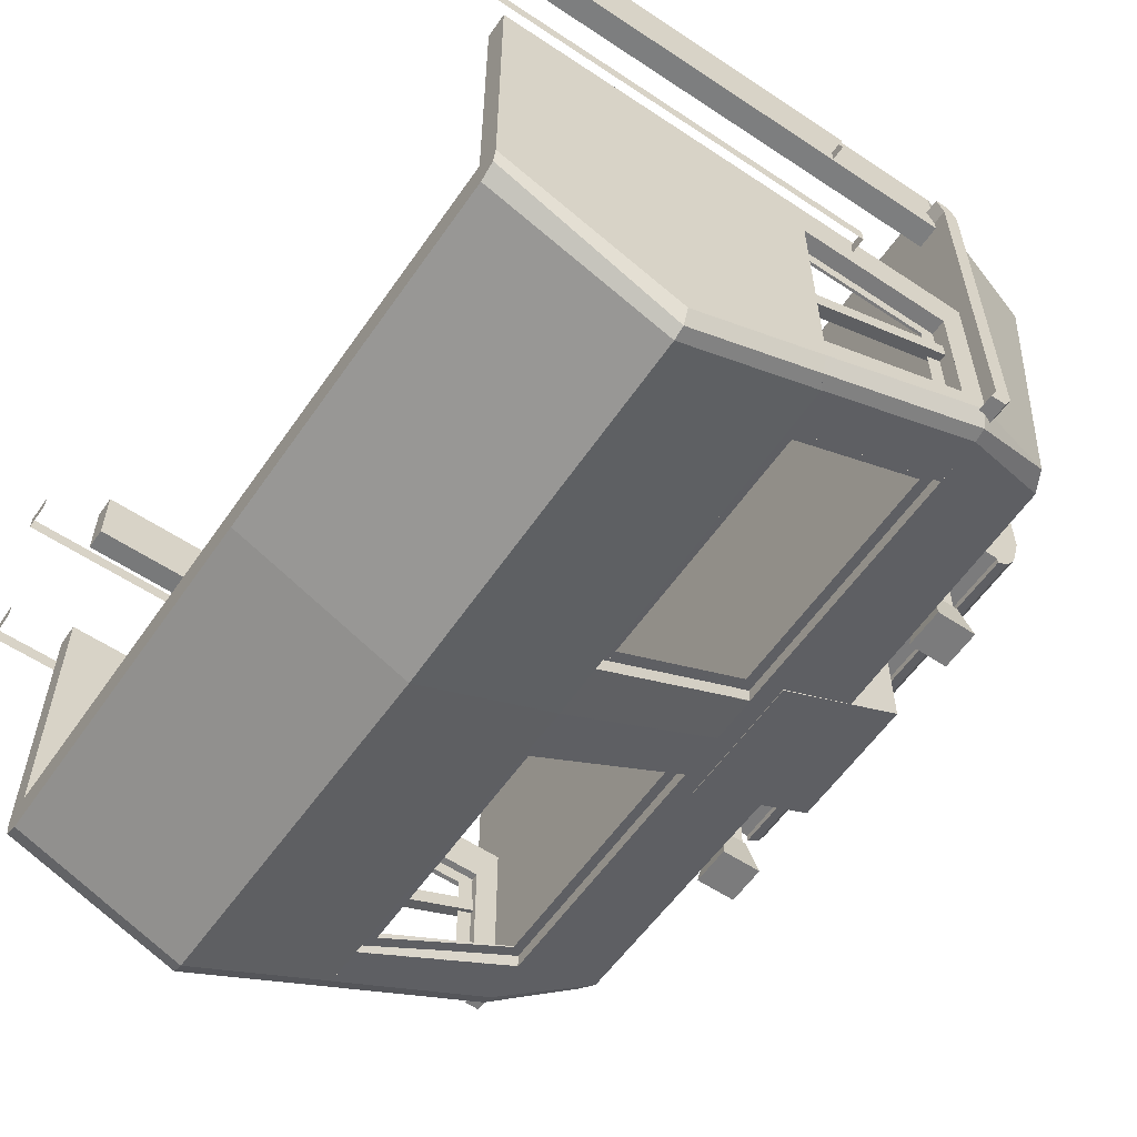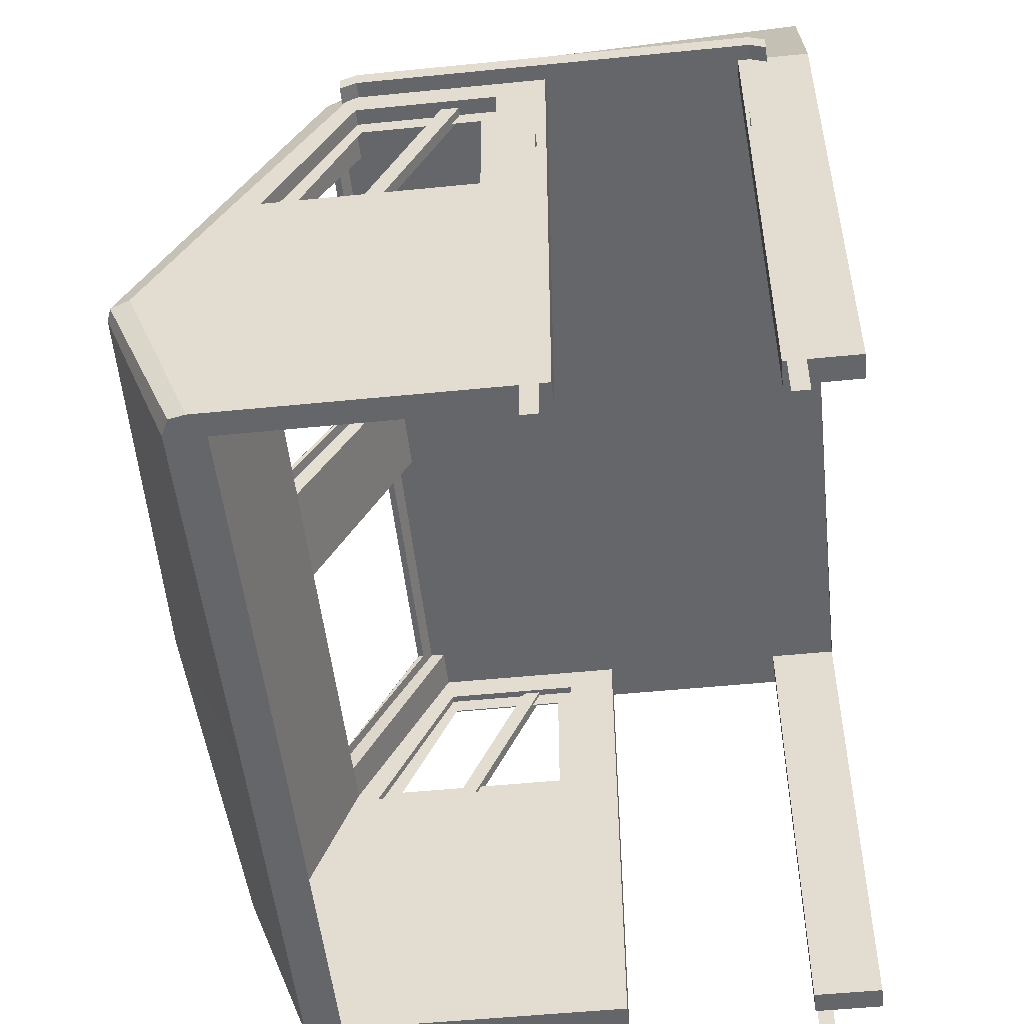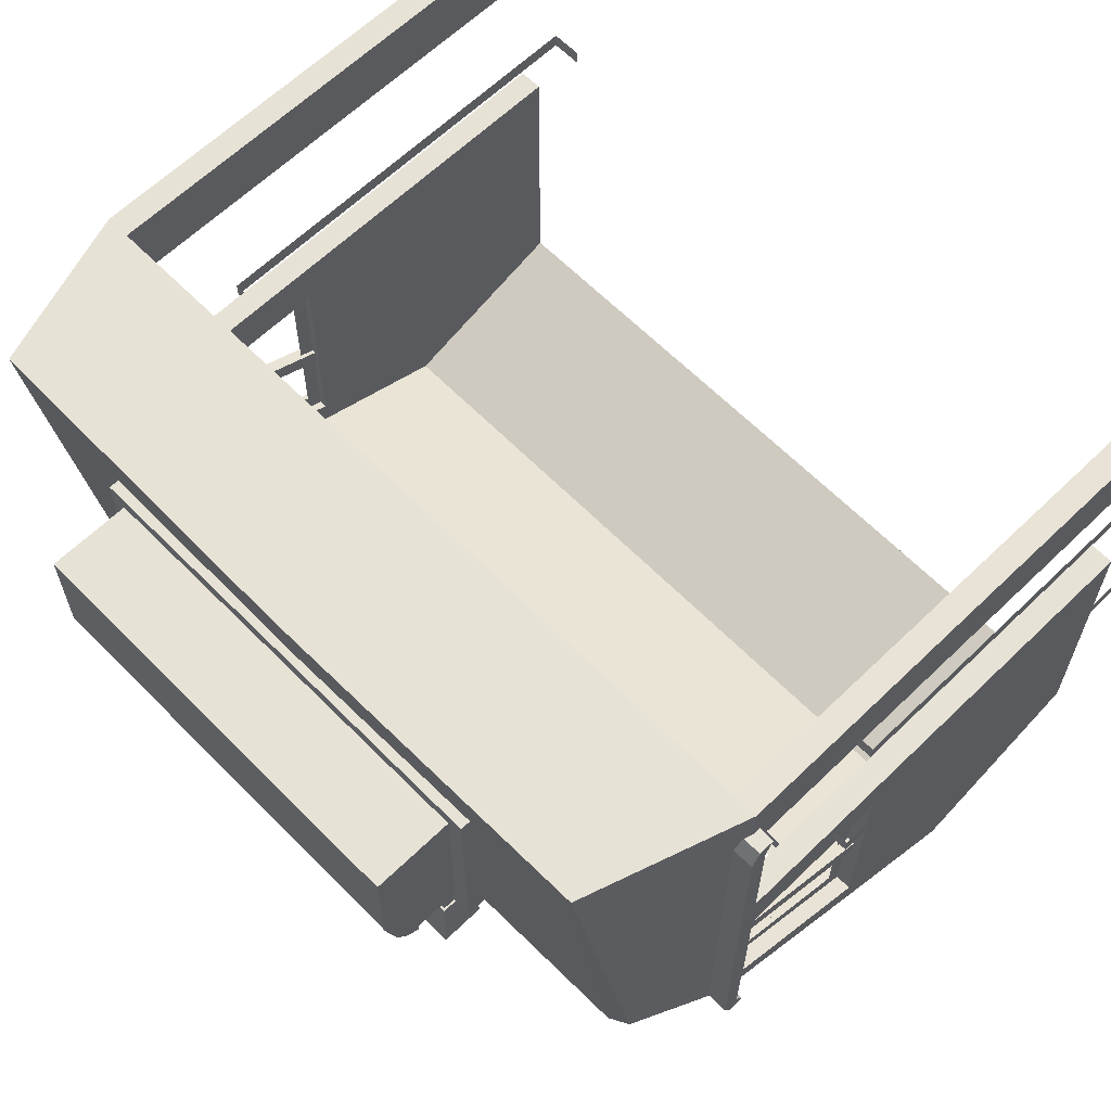
<metadata>
{"format":"obj","ext":"obj","renderer":"f3d","projection":"perspective","resolution":1024,"background":"white","views":[{"elev":-58.5,"azim":55.5,"up":"+Z"},{"elev":-51.8,"azim":-83.8,"up":"+Y"},{"elev":62.9,"azim":-134.4,"up":"+Z"}]}
</metadata>
<code>
o cube_selection
v 1.985 2 1.388
v 0.2403 1.361 1.081
v -0.3125 2.797 2.281
v -0.3125 2.938 2.938
v -0.3125 2.938 2.516
v 1.375 2.438 3
v 1.375 2.625 3
v -0.375 2.625 3
v -0.375 2.438 3
v -0.375 2.438 2.188
v -0.375 2.625 2.188
v 1.375 2.625 2.188
v 1.375 2.438 2.188
v 1.312 2.625 2.281
v 1.312 2.797 2.281
v 1.313 2.938 2.937
v 1.313 2.625 2.937
v 1.312 2.797 2.25
v 1.312 2.853 2.29
v 1.313 2.922 2.453
v 1.313 2.938 2.516
v 1.312 2.893 2.355
v -0.3125 2.625 2.281
v -0.3125 2.797 2.281
v -0.3125 2.893 2.355
v -0.3125 2.922 2.453
v -0.3125 2.938 2.938
v -0.3125 2.938 2.516
v -0.3125 2.625 2.938
v -0.3125 2.853 2.29
v -0.3125 2.797 2.25
v 1.313 2.938 2.937
v 1.312 2.797 2.281
v 1.313 2.938 2.516
v -1.063 1.276 1.102
v -1.063 1.276 1.21
v -1.063 2 1.579
v -1.063 2 1.502
v -0.9844 1.306 1.018
v -0.9846 2 1.388
v -0.7965 2 1.388
v -0.8121 1.306 1.013
v -1.035 2 1.406
v -1.034 1.275 1.021
v 0.5008 2 1.385
v 0.5008 1.306 0.9715
v 0.2823 1.306 0.9785
v 0.3027 2 1.385
v 0.3004 2.002 1.451
v -0.8089 2.002 1.451
v -0.8089 1.948 1.42
v 0.3004 1.948 1.42
v -0.8089 2.002 1.451
v 0.3004 2.002 1.451
v 0.3004 1.948 1.42
v -0.8089 1.948 1.42
v -0.7503 1.947 1.42
v -0.7972 1.948 1.42
v -0.809 1.361 1.081
v -0.7622 1.36 1.081
v -0.7972 1.948 1.42
v -0.7503 1.947 1.42
v -0.7622 1.36 1.081
v -0.809 1.361 1.081
v 0.299 1.948 1.42
v 0.2522 1.949 1.42
v 0.2403 1.361 1.081
v 0.2872 1.361 1.081
v 0.2522 1.949 1.42
v 0.299 1.948 1.42
v 0.2872 1.361 1.081
v 0.2964 1.361 1.081
v -0.8129 1.361 1.081
v -0.8129 1.306 1.05
v 0.2964 1.306 1.05
v -0.8129 1.361 1.081
v 0.2964 1.361 1.081
v 0.2964 1.306 1.05
v -0.8129 1.306 1.05
v -0.9846 2.012 1.972
v -1.031 2.012 1.972
v -1.031 1.049 1.523
v -0.9846 1.049 1.523
v -1.031 2.039 1.915
v -0.9846 2.039 1.915
v -0.9846 1.076 1.466
v -1.031 1.076 1.466
v -0.969 2 2.066
v -0.969 1.901 2.066
v -0.969 1.901 1.527
v -0.969 2 1.579
v -0.969 2 2.254
v -1.063 2 2.254
v -1.063 0 2.254
v -0.969 0 2.254
v -1.063 0 2.066
v -1.063 2 2.066
v -0.969 0 2.066
v -0.969 1.276 2.066
v -1.063 1.276 2.066
v -1.063 0.7133 2.066
v -0.969 0.7133 2.066
v -0.969 1.276 1.21
v -0.9687 0.7133 0.8909
v -0.8608 2.408 1.614
v 0.5 2.424 1.615
v 0.5 2 1.388
v -0.7973 2 1.388
v 0.5 2.627 3.254
v -0.8631 2.612 3.254
v -1.05 0 1.004
v -0.969 0 1.122
v -0.969 2 1.506
v -0.969 1.308 1.125
v -0.8036 1.308 1.124
v -0.7975 2 1.506
v 0.5 1.307 1.123
v 0.5 2 1.506
v 0.3023 2 1.506
v 0.2904 1.307 1.122
v 0.3018 2 1.388
v -0.8129 1.306 1.013
v -0.9846 2 1.388
v -0.969 2 3.254
v -1.064 2 3.255
v -1.064 -6.25e-07 3.255
v -0.969 -6.25e-07 3.254
v -1.064 0 2.99
v -1.064 2 2.99
v -0.969 2 2.988
v -0.969 0 2.988
v -1.063 1.901 1.527
v -1.063 1.901 2.066
v -1.063 1.276 1.21
v 0.5 2 1.62
v 0.5 0.7133 0.8909
v 0.5 0 1.125
v 0.5 2 3.254
v -0.9835 1.306 1.018
v 0.5 0.7135 0.6588
v -0.9844 0.7133 0.7034
v -0.9844 0 0.9728
v 0.5 0 0.9759
v -1.063 1.901 1.458
v -1.063 2 2.066
v -1.063 2 1.51
v -1.063 1.276 1.102
v -1.063 0.7133 0.7971
v -1.063 2 1.502
v -1.064 2 3.255
v -0.8631 2.612 3.254
v -0.939 2.377 1.645
v -1.063 0 2.066
v -1.063 0 1.067
v -1.034 0.7133 0.7221
v -1.035 2 1.406
v -1.034 1.275 1.021
v -1.031 1.969 3.097
v -1.031 2.031 3.097
v -1.125 2.031 3.097
v -1.125 1.969 3.097
v -1.125 2.031 1.472
v -1.031 2.031 1.472
v -1.031 1.969 1.472
v -1.125 1.969 1.472
v -1.125 2.062 3.035
v -1.031 2.062 3.035
v -1.031 2.062 1.535
v -1.125 2.062 1.535
v -1.031 2 1.535
v -1.031 2 3.035
v -1.125 2 3.035
v -1.125 2 1.535
v -1 1.901 2.066
v -1 1.901 2.066
v -1 1.838 2.066
v -1 1.838 2.066
v -1 1.901 1.441
v -1 1.901 1.441
v -1 1.838 1.441
v -1 1.838 1.441
v -1 1.967 1.535
v -1 1.967 1.535
v -1 1.94 1.592
v -1 1.94 1.592
v -1 1.287 1.218
v -1 1.287 1.218
v -1 1.261 1.275
v -1 1.261 1.275
v -1 1.838 2.066
v -1 1.838 2.066
v -1 1.338 2.066
v -1 1.338 2.066
v -1 1.838 2.004
v -1 1.838 2.004
v -1 1.338 2.004
v -1 1.338 2.004
v -1 1.338 2.066
v -1 1.338 2.066
v -1 1.276 2.066
v -1 1.276 2.066
v -1 1.338 1.191
v -1 1.338 1.191
v -1 1.276 1.191
v -1 1.276 1.191
v 0.5 0 0.9759
v -0.9844 0 0.9728
v -1.125 1.5 3
v -1 1.5 3
v -1.125 1.5 3
v -1 1.5 3
v -1.125 1.5 3.063
v -1 1.5 3.062
v -1.125 1.5 3
v -1.125 1.5 3
v -1.125 -0.25 3
v -1.125 -0.25 3
v -1.125 -0.25 3.063
v -1.125 -0.25 3
v -1 -0.25 3
v -1.125 -0.25 3
v -1 -0.25 3
v -1 -0.25 3.062
v -1.125 1.5 2.156
v -1 1.5 2.156
v -1.125 1.5 2.156
v -1 1.5 2.156
v -1.125 1.5 2.219
v -1 1.5 2.219
v -1.125 1.5 2.156
v -1.125 1.5 2.156
v -1.125 -0.25 2.156
v -1.125 -0.25 2.156
v -1.125 -0.25 2.219
v -1.125 -0.25 2.156
v -1 -0.25 2.156
v -1.125 -0.25 2.156
v -1 -0.25 2.156
v -1 -0.25 2.219
v 2.063 2 1.579
v 2.063 1.276 1.21
v 2.063 1.276 1.102
v 2.063 2 1.502
v 1.796 2 1.388
v 1.984 1.306 1.018
v 1.812 1.306 1.013
v 2.035 2 1.406
v 2.034 1.275 1.021
v 0.7177 1.306 0.9785
v 0.4992 1.306 0.9715
v 0.4992 2 1.385
v 0.6973 2 1.385
v 1.809 1.948 1.42
v 1.809 2.002 1.451
v 0.6996 2.002 1.451
v 0.6996 1.948 1.42
v 0.6996 1.948 1.42
v 0.6996 2.002 1.451
v 1.809 2.002 1.451
v 1.809 1.948 1.42
v 1.809 1.361 1.081
v 1.797 1.948 1.42
v 1.75 1.947 1.42
v 1.762 1.36 1.081
v 1.762 1.36 1.081
v 1.75 1.947 1.42
v 1.797 1.948 1.42
v 1.809 1.361 1.081
v 0.7597 1.361 1.081
v 0.7478 1.949 1.42
v 0.701 1.948 1.42
v 0.7128 1.361 1.081
v 0.7128 1.361 1.081
v 0.701 1.948 1.42
v 0.7478 1.949 1.42
v 0.7597 1.361 1.081
v 1.813 1.306 1.05
v 1.813 1.361 1.081
v 0.7036 1.361 1.081
v 0.7036 1.306 1.05
v 0.7036 1.306 1.05
v 0.7036 1.361 1.081
v 1.813 1.361 1.081
v 1.813 1.306 1.05
v 2.031 1.049 1.523
v 2.031 2.012 1.972
v 1.985 2.012 1.972
v 1.985 1.049 1.523
v 1.985 1.076 1.466
v 1.985 2.039 1.915
v 2.031 2.039 1.915
v 2.031 1.076 1.466
v 1.969 1.901 1.527
v 1.969 1.901 2.066
v 1.969 2 2.066
v 1.969 2 1.579
v 2.063 0 2.254
v 2.063 2 2.254
v 1.969 2 2.254
v 1.969 0 2.254
v 2.063 2 2.066
v 2.063 0 2.066
v 1.969 0 2.066
v 2.063 0.7133 2.066
v 2.063 1.276 2.066
v 1.969 1.276 2.066
v 1.969 0.7133 2.066
v 1.969 1.276 1.21
v 1.969 0.7133 0.8909
v 0.5 2 1.388
v 0.5 2.424 1.615
v 1.861 2.408 1.614
v 1.797 2 1.388
v 0.5 2.627 3.254
v 1.863 2.612 3.254
v 2.05 0 1.004
v 1.969 0 1.122
v 1.804 1.308 1.124
v 1.969 1.308 1.125
v 1.969 2 1.506
v 1.798 2 1.506
v 0.6977 2 1.506
v 0.5 2 1.506
v 0.5 1.307 1.123
v 0.7096 1.307 1.122
v 0.6982 2 1.388
v 1.813 1.306 1.013
v 1.985 2 1.388
v 2.064 -6.25e-07 3.255
v 2.064 2 3.255
v 1.969 2 3.254
v 1.969 -6.25e-07 3.254
v 1.969 2 2.988
v 2.064 2 2.99
v 2.064 0 2.99
v 1.969 0 2.988
v 2.063 1.901 1.527
v 2.063 1.901 2.066
v 2.063 1.276 1.21
v 0.5 2 1.62
v 0.5 0.7133 0.8909
v 0.5 0 1.125
v 0.5 2 3.254
v 0.5 0.7135 0.6588
v 1.984 1.306 1.018
v 1.984 0.7133 0.7034
v 1.984 0 0.9728
v 0.5 0 0.9759
v 2.063 2 2.066
v 2.063 1.901 1.458
v 2.063 2 1.51
v 2.063 1.276 1.102
v 2.063 0.7133 0.7971
v 1.863 2.612 3.254
v 2.064 2 3.255
v 2.063 2 1.502
v 1.939 2.377 1.645
v 2.063 0 2.066
v 2.063 0 1.067
v 2.034 0.7133 0.7221
v 2.035 2 1.406
v 2.034 1.275 1.021
v 2.125 2.031 3.097
v 2.031 2.031 3.097
v 2.031 1.969 3.097
v 2.125 1.969 3.097
v 2.031 1.969 1.472
v 2.031 2.031 1.472
v 2.125 2.031 1.472
v 2.125 1.969 1.472
v 2.031 2.062 1.535
v 2.031 2.062 3.035
v 2.125 2.062 3.035
v 2.125 2.062 1.535
v 2.125 2 3.035
v 2.031 2 3.035
v 2.031 2 1.535
v 2.125 2 1.535
v 2 1.901 2.066
v 2 1.901 2.066
v 2 1.838 2.066
v 2 1.838 2.066
v 2 1.901 1.441
v 2 1.901 1.441
v 2 1.838 1.441
v 2 1.838 1.441
v 2 1.967 1.535
v 2 1.967 1.535
v 2 1.94 1.592
v 2 1.94 1.592
v 2 1.287 1.218
v 2 1.287 1.218
v 2 1.261 1.275
v 2 1.261 1.275
v 2 1.838 2.066
v 2 1.838 2.066
v 2 1.338 2.066
v 2 1.338 2.066
v 2 1.838 2.004
v 2 1.838 2.004
v 2 1.338 2.004
v 2 1.338 2.004
v 2 1.338 2.066
v 2 1.338 2.066
v 2 1.276 2.066
v 2 1.276 2.066
v 2 1.338 1.191
v 2 1.338 1.191
v 2 1.276 1.191
v 2 1.276 1.191
v 0.5 0 0.9759
v 1.984 0 0.9728
v 2 1.5 3
v 2.125 1.5 3
v 2.125 1.5 3
v 2 1.5 3
v 2 1.5 3.062
v 2.125 1.5 3.062
v 2.125 1.5 3
v 2.125 1.5 3
v 2.125 -0.25 3
v 2.125 -0.25 3
v 2.125 -0.25 3.062
v 2 -0.25 3
v 2.125 -0.25 3
v 2.125 -0.25 3
v 2 -0.25 3
v 2 -0.25 3.062
v 2 1.5 2.156
v 2.125 1.5 2.156
v 2.125 1.5 2.156
v 2 1.5 2.156
v 2 1.5 2.219
v 2.125 1.5 2.219
v 2.125 1.5 2.156
v 2.125 1.5 2.156
v 2.125 -0.25 2.156
v 2.125 -0.25 2.156
v 2.125 -0.25 2.219
v 2 -0.25 2.156
v 2.125 -0.25 2.156
v 2.125 -0.25 2.156
v 2 -0.25 2.156
v 2 -0.25 2.219
v 0.7781 2.094 2.234
v 0.7781 2.094 1.434
v 0.7812 2.653 1.74
v 0.7813 2.653 2.171
v 0.2188 2.653 1.74
v 0.2219 2.094 1.434
v 0.2219 2.094 2.234
v 0.2188 2.653 2.171
v -0.1289 2.375 2.035
v -0.1289 2.531 2.035
v -0.1992 2.531 2.035
v -0.1992 2.375 2.035
v -0.1992 2.375 1.941
v -0.1992 2.531 1.941
v -0.1289 2.531 1.941
v -0.1289 2.375 1.941
v -0.25 2.469 1.683
v -0.25 2.641 1.683
v -0.07812 2.641 1.683
v -0.07812 2.469 1.683
v -0.2188 2.609 1.871
v -0.1094 2.609 1.871
v -0.1094 2.5 1.871
v -0.2188 2.5 1.871
v -0.1172 2.508 2.058
v -0.1172 2.602 2.058
v -0.2109 2.602 2.058
v -0.2109 2.508 2.058
v -0.2109 2.508 1.871
v -0.2109 2.602 1.871
v -0.1172 2.602 1.871
v -0.1172 2.508 1.871
v -0.1094 2.5 1.871
v -0.1094 2.609 1.871
v -0.2188 2.609 1.871
v -0.2188 2.5 1.871
v 1.199 2.531 2.035
v 1.129 2.531 2.035
v 1.129 2.375 2.035
v 1.199 2.375 2.035
v 1.129 2.531 1.941
v 1.199 2.531 1.941
v 1.199 2.375 1.941
v 1.129 2.375 1.941
v 1.078 2.641 1.683
v 1.25 2.641 1.683
v 1.25 2.469 1.683
v 1.078 2.469 1.683
v 1.109 2.609 1.871
v 1.219 2.609 1.871
v 1.219 2.5 1.871
v 1.109 2.5 1.871
v 1.211 2.602 2.058
v 1.117 2.602 2.058
v 1.117 2.508 2.058
v 1.211 2.508 2.058
v 1.117 2.602 1.871
v 1.211 2.602 1.871
v 1.211 2.508 1.871
v 1.117 2.508 1.871
v 1.219 2.609 1.871
v 1.109 2.609 1.871
v 1.109 2.5 1.871
v 1.219 2.5 1.871
f 3 4 5
f 6 7 8 9
f 10 11 12 13
f 8 7 12 11
f 9 8 11 10
f 13 12 7 6
f 14 15 16 17
f 15 18 19
f 20 21 15
f 22 20 15 19
f 23 24 15 14
f 25 26 20 22
f 27 16 21 28
f 17 16 27 29
f 21 20 26 28
f 22 19 30 25
f 31 30 19 18
f 24 31 18 15
f 27 24 23 29
f 31 24 30
f 28 26 24
f 24 26 25 30
f 32 33 34
f 35 36 37 38
f 39 40 41 42
f 43 40 39 44
f 45 46 47 48
f 49 50 51 52
f 53 54 55 56
f 53 50 49 54
f 55 52 51 56
f 54 49 52 55
f 50 53 56 51
f 57 58 59 60
f 61 62 63 64
f 61 58 57 62
f 63 60 59 64
f 62 57 60 63
f 58 61 64 59
f 65 66 67 68
f 69 70 71 2
f 69 66 65 70
f 71 68 67 2
f 70 65 68 71
f 66 69 2 67
f 72 73 74 75
f 76 77 78 79
f 76 73 72 77
f 78 75 74 79
f 77 72 75 78
f 73 76 79 74
f 80 81 82 83
f 84 85 86 87
f 85 80 83 86
f 81 84 87 82
f 88 89 90 91
f 92 93 94 95
f 96 97 88 98
f 95 94 96 98
f 94 93 97 96
f 88 92 95 98
f 99 100 101 102
f 103 99 102 104
f 105 106 107 108
f 109 106 105 110
f 98 96 111 112
f 104 102 98 112
f 113 114 115 116
f 117 118 119 120
f 119 116 108 121
f 121 47 120 119
f 115 122 108 116
f 120 47 122 115
f 105 108 123
f 124 125 126 127
f 128 129 130 131
f 127 126 128 131
f 126 125 129 128
f 130 124 127 131
f 132 90 89 133
f 134 100 99 103
f 129 93 92 130
f 118 135 91 113
f 91 103 114 113
f 136 104 112 137
f 138 124 91 135
f 139 46 140 141
f 142 112 111
f 112 142 143 137
f 114 104 136 117
f 114 103 104
f 138 109 110 125
f 144 133 145 146
f 101 100 147 148
f 149 150 151 152
f 153 101 148 154
f 111 154 148 155
f 152 156 149
f 157 155 148 147
f 157 147 149 156
f 151 152 110
f 123 156 152 105
f 157 139 141 155
f 142 111 155 141
f 105 152 110
f 158 159 160 161
f 162 163 164 165
f 166 167 168 169
f 170 171 172 173
f 172 166 169 173
f 168 163 162 169
f 169 162 165 173
f 173 165 164 170
f 166 160 159 167
f 171 158 161 172
f 172 161 160 166
f 174 175 176 177
f 178 179 180 181
f 178 175 174 179
f 180 177 176 181
f 179 174 177 180
f 175 178 181 176
f 182 183 184 185
f 186 187 188 189
f 186 182 183 187
f 188 185 184 189
f 187 182 185 188
f 183 186 189 184
f 190 191 192 193
f 194 195 196 197
f 194 191 190 195
f 196 193 192 197
f 195 190 193 196
f 191 194 197 192
f 198 199 200 201
f 202 203 204 205
f 202 199 198 203
f 204 201 200 205
f 203 198 201 204
f 199 202 205 200
f 141 140 206 207
f 154 111 153
f 208 209 210 211
f 212 213 209 208
f 213 212 210 211
f 209 213 211
f 214 215 216 217
f 218 212 214 216
f 217 215 212 218
f 219 220 221 222
f 220 223 222
f 223 218 221 222
f 218 223 220 219
f 215 212 214
f 216 218 217
f 208 212 210
f 219 218 221
f 224 225 226 227
f 228 229 225 224
f 229 228 226 227
f 224 228 226
f 225 227 229
f 230 231 232 233
f 234 228 230 232
f 233 231 228 234
f 235 236 237 238
f 239 234 237 238
f 236 239 238
f 234 239 236 235
f 231 228 230
f 232 234 233
f 235 234 237
f 240 241 242 243
f 244 1 245 246
f 245 1 247 248
f 249 250 251 252
f 253 254 255 256
f 257 258 259 260
f 254 259 255 258
f 256 257 253 260
f 255 258 256 257
f 259 254 260 253
f 261 262 263 264
f 265 266 267 268
f 262 267 263 266
f 264 265 261 268
f 263 266 264 265
f 267 262 268 261
f 269 270 271 272
f 273 274 275 276
f 270 275 271 274
f 272 273 269 276
f 271 274 272 273
f 275 270 276 269
f 277 278 279 280
f 281 282 283 284
f 278 283 279 282
f 280 281 277 284
f 279 282 280 281
f 283 278 284 277
f 285 286 287 288
f 289 290 291 292
f 288 287 290 289
f 292 291 286 285
f 293 294 295 296
f 297 298 299 300
f 295 301 302 303
f 302 297 300 303
f 301 298 297 302
f 300 299 295 303
f 304 305 306 307
f 307 306 308 309
f 310 311 312 313
f 312 311 314 315
f 316 302 303 317
f 303 307 309 317
f 318 319 320 321
f 322 323 324 325
f 313 321 322 326
f 325 249 326 322
f 313 327 318 321
f 327 249 325 318
f 313 312 328
f 329 330 331 332
f 333 334 335 336
f 335 329 332 336
f 334 330 329 335
f 332 331 333 336
f 294 293 337 338
f 293 308 339 337
f 306 305 339 308
f 299 298 334 333
f 296 340 323 320
f 319 308 296 320
f 317 309 341 342
f 296 331 343 340
f 344 250 345 346
f 317 347 316
f 348 347 317 342
f 341 309 319 324
f 308 319 309
f 315 314 343 330
f 349 338 350 351
f 352 305 304 353
f 354 355 356 357
f 353 304 358 359
f 353 359 316 360
f 361 357 356
f 353 360 362 352
f 356 352 362 361
f 357 354 315
f 357 361 328 312
f 346 345 362 360
f 360 316 347 346
f 357 312 315
f 363 364 365 366
f 367 368 369 370
f 371 372 373 374
f 375 376 377 378
f 374 373 375 378
f 369 368 371 374
f 370 369 374 378
f 367 370 378 377
f 364 363 373 372
f 366 365 376 375
f 363 366 375 373
f 379 380 381 382
f 383 384 385 386
f 379 384 380 383
f 382 385 381 386
f 382 380 383 385
f 386 384 379 381
f 387 388 389 390
f 391 392 393 394
f 388 387 392 391
f 390 393 389 394
f 390 388 391 393
f 394 392 387 389
f 395 396 397 398
f 399 400 401 402
f 395 400 396 399
f 398 401 397 402
f 398 396 399 401
f 402 400 395 397
f 403 404 405 406
f 407 408 409 410
f 403 408 404 407
f 406 409 405 410
f 406 404 407 409
f 410 408 403 405
f 411 344 346 412
f 316 359 358
f 413 414 415 416
f 413 417 418 414
f 415 418 417 416
f 417 413 416
f 419 420 421 422
f 420 418 423 421
f 418 419 422 423
f 424 425 426 427
f 428 424 427
f 426 423 428 427
f 424 428 423 425
f 418 419 420
f 423 421 422
f 418 414 415
f 423 425 426
f 429 430 431 432
f 429 433 434 430
f 431 434 433 432
f 434 430 431
f 432 429 433
f 435 436 437 438
f 436 434 439 437
f 434 435 438 439
f 440 441 442 443
f 442 439 444 443
f 444 440 443
f 440 444 439 441
f 434 435 436
f 439 437 438
f 439 441 442
f 445 446 447 448
f 449 450 451 452
f 453 454 455 456
f 457 458 459 460
f 455 454 459 458
f 453 456 457 460
f 456 455 458 457
f 460 459 454 453
f 461 462 463 464
f 465 466 463 462
f 467 468 461 464
f 468 465 462 461
f 464 463 466 467
f 469 470 471 472
f 473 474 475 476
f 471 470 475 474
f 469 472 473 476
f 472 471 474 473
f 476 475 470 469
f 477 478 479 480
f 481 482 483 484
f 485 486 487 488
f 485 482 481 486
f 487 484 483 488
f 486 481 484 487
f 482 485 488 483
f 489 490 491 492
f 489 493 494 490
f 491 495 496 492
f 490 494 495 491
f 493 489 492 496
f 497 498 499 500
f 501 502 503 504
f 501 498 497 502
f 503 500 499 504
f 502 497 500 503
f 498 501 504 499
f 505 506 507 508
f 445 451 450 446
f 448 452 451 445
f 448 447 449 452
f 450 449 447 446
f 134 103 90 132

</code>
